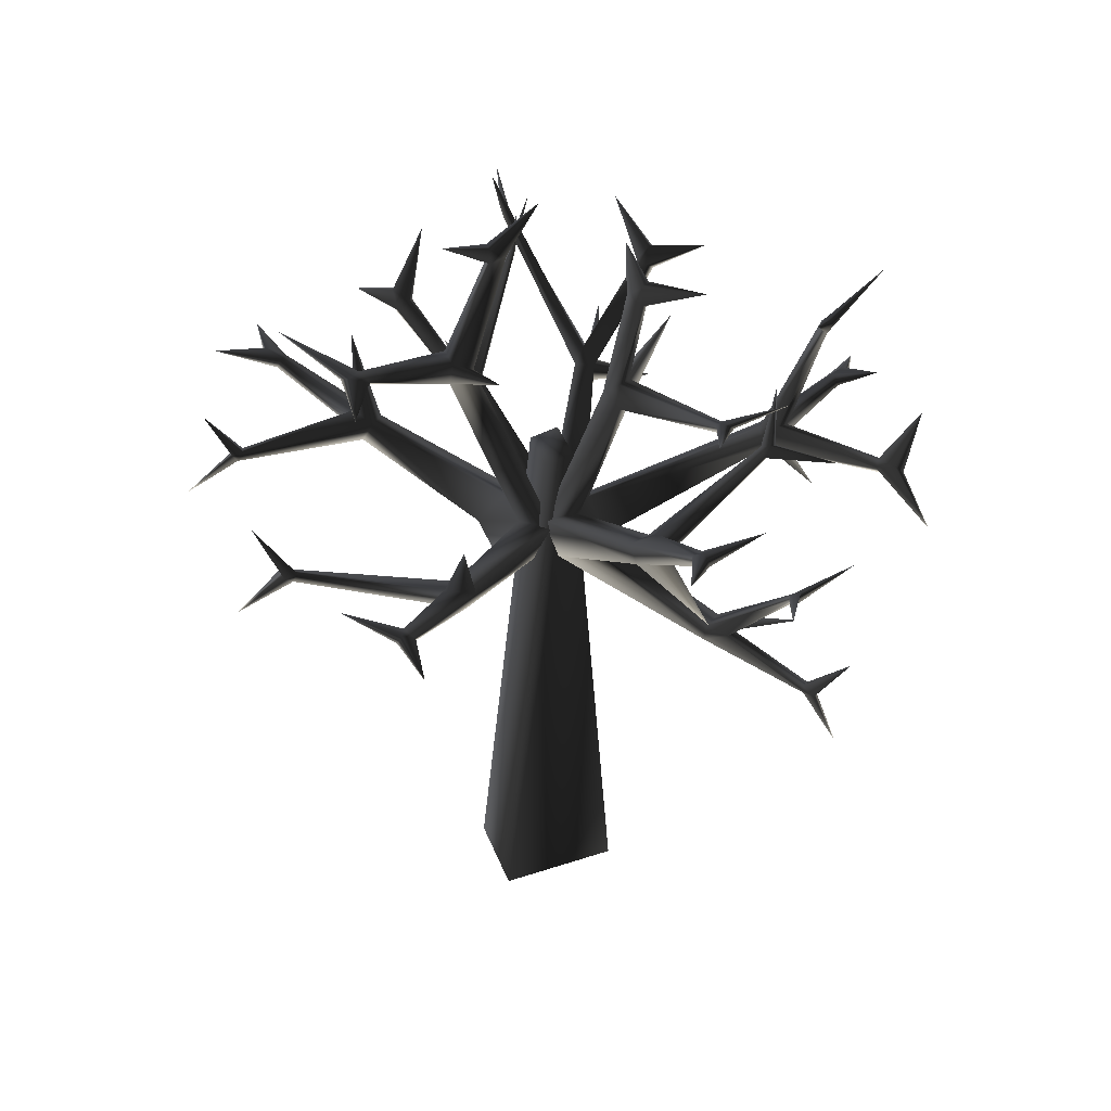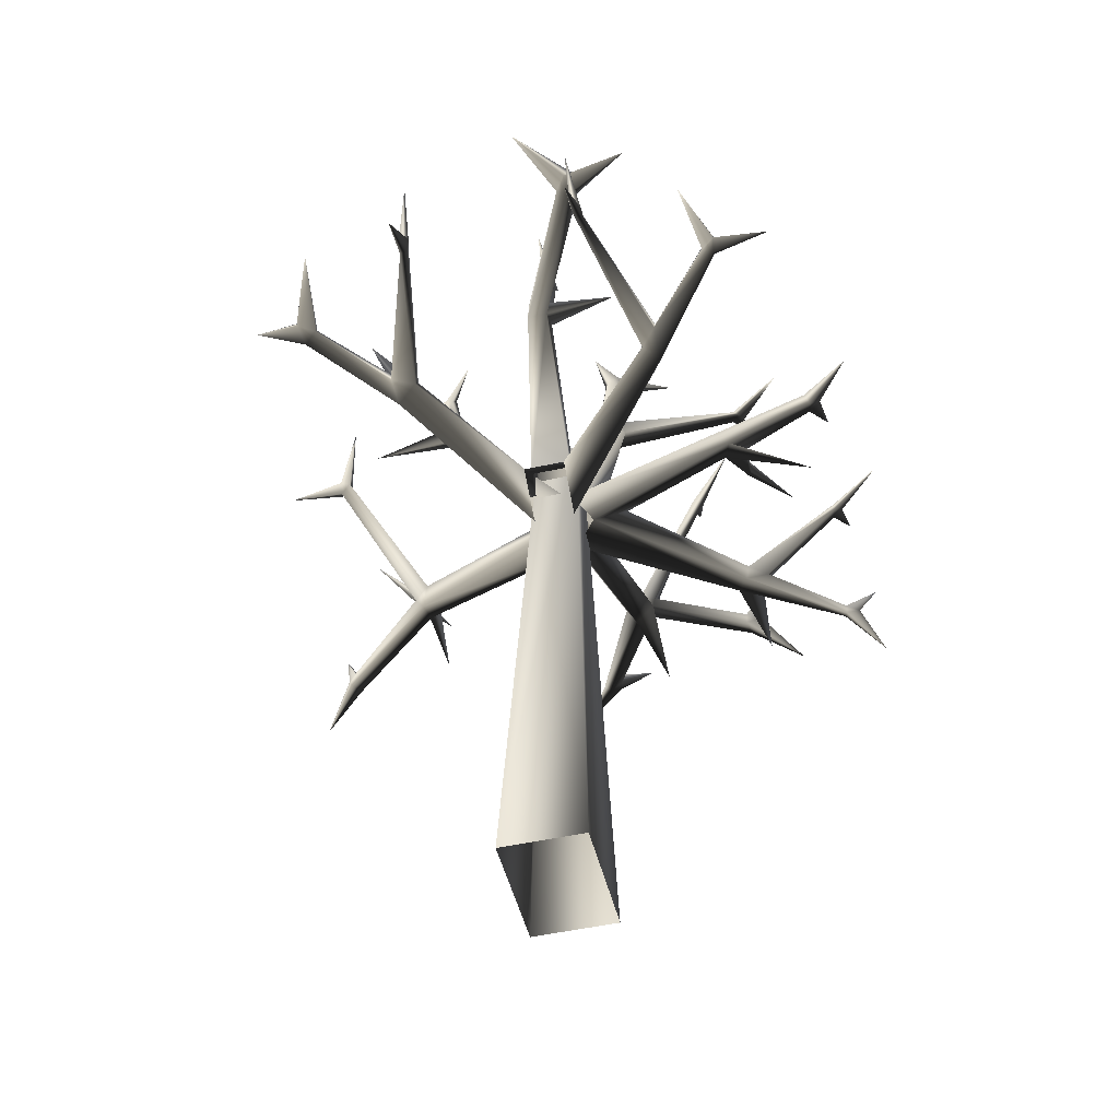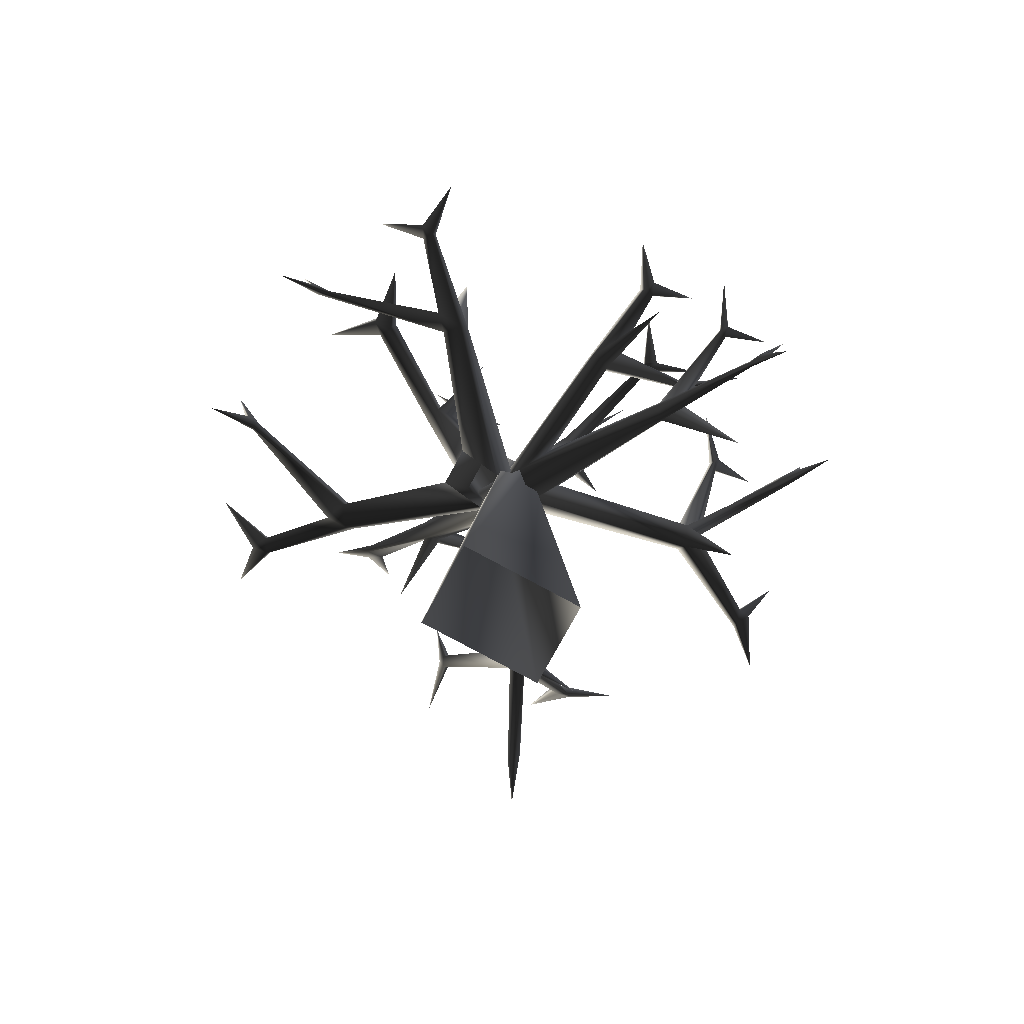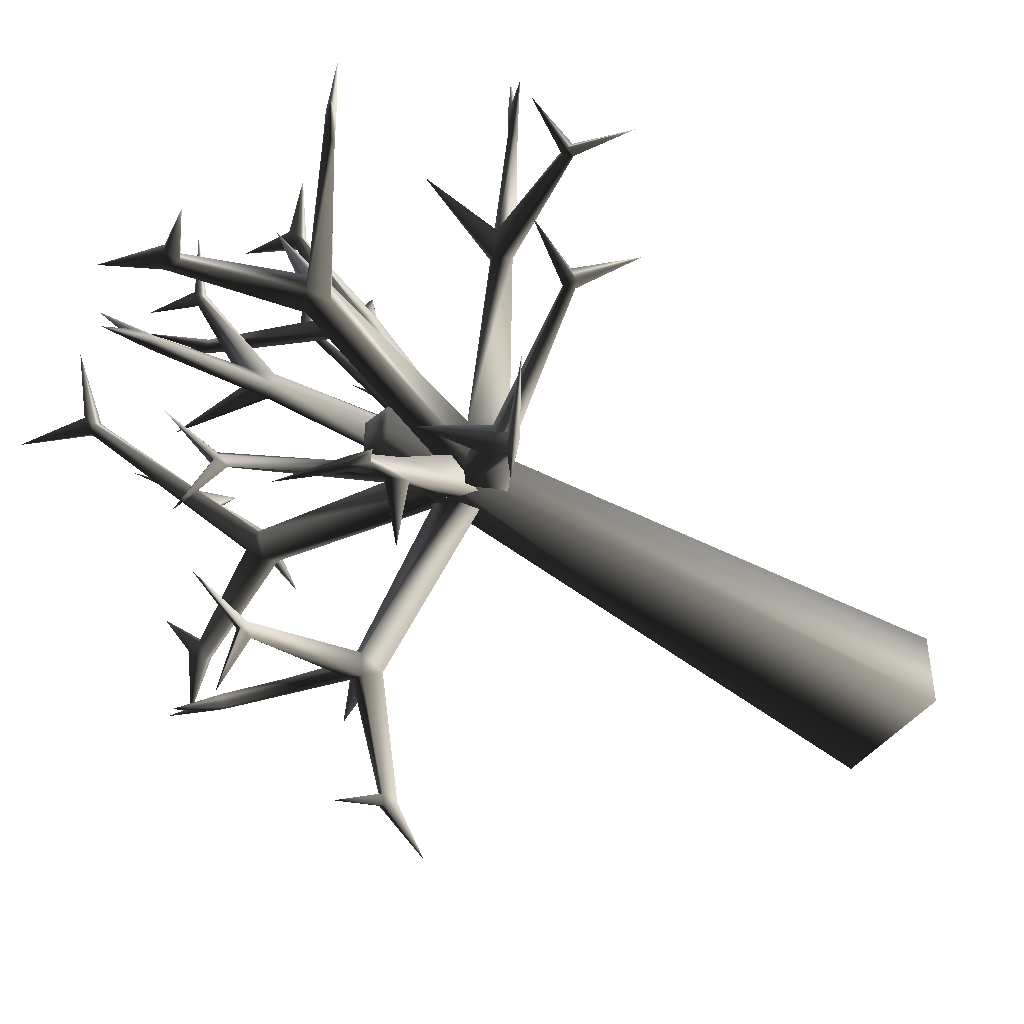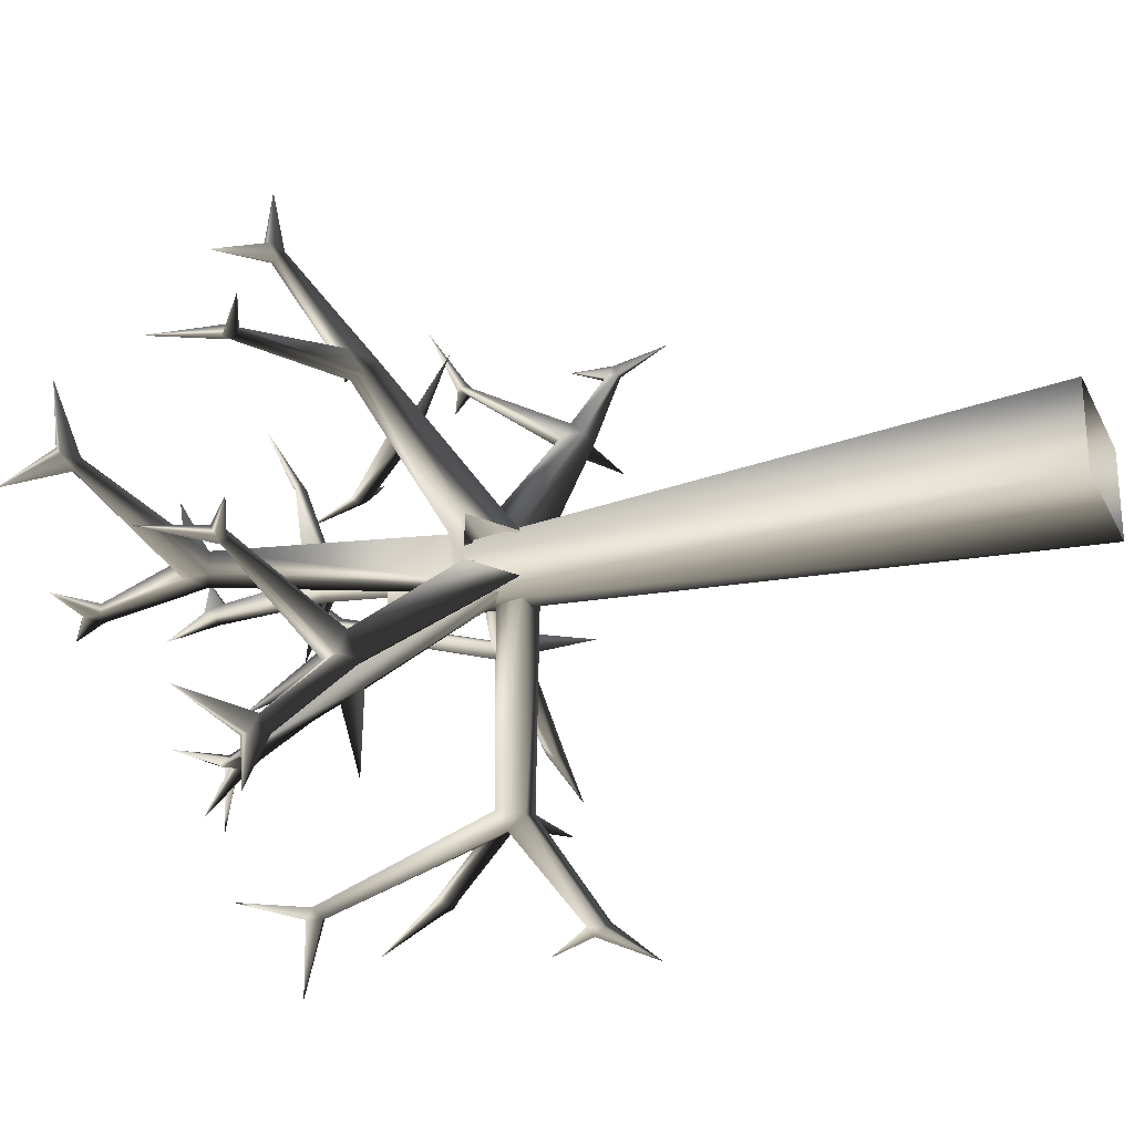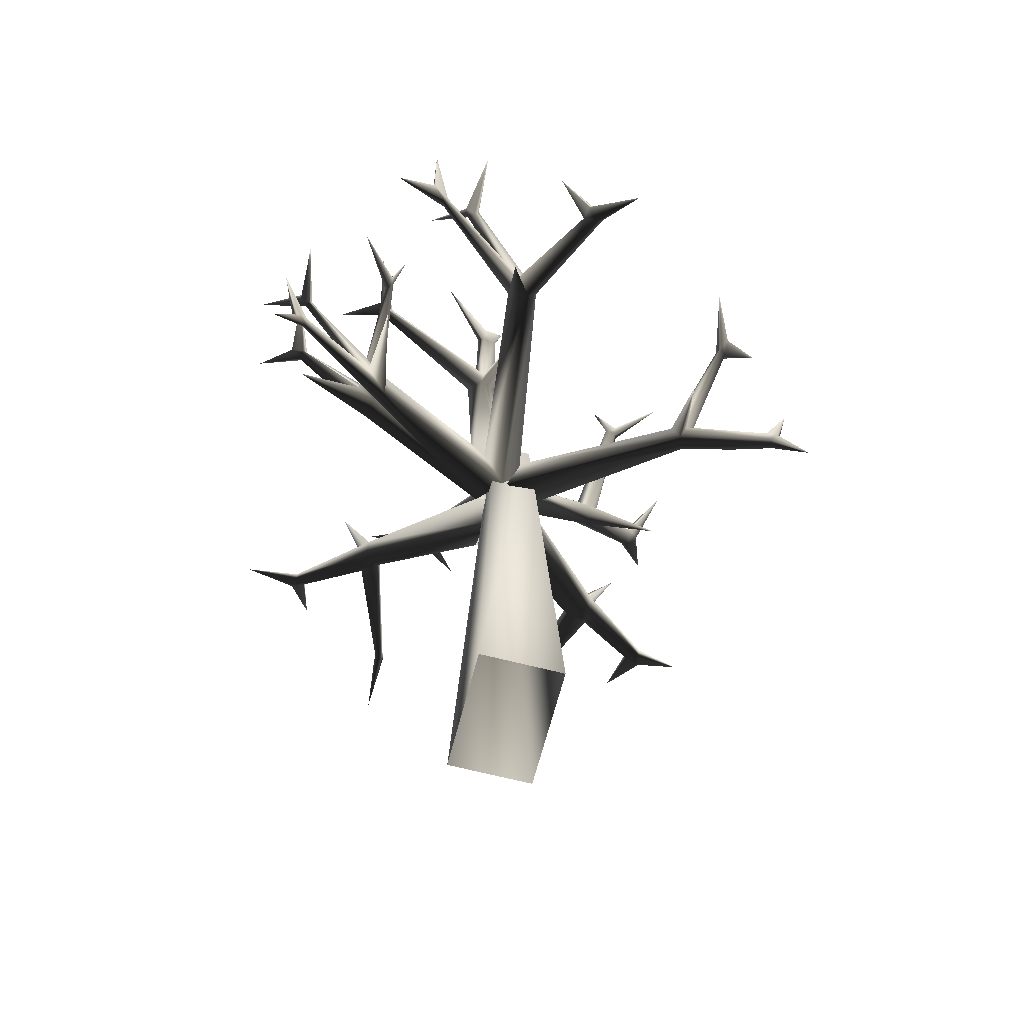
<metadata>
{"format":"obj","ext":"obj","renderer":"f3d","projection":"perspective","resolution":1024,"background":"white","views":[{"elev":44.4,"azim":-21.0,"up":"+Y"},{"elev":-48.8,"azim":-76.2,"up":"+Y"},{"elev":-76.8,"azim":-28.6,"up":"+Y"},{"elev":-46.9,"azim":-126.8,"up":"+Z"},{"elev":-27.4,"azim":-68.8,"up":"+Z"},{"elev":-66.0,"azim":75.5,"up":"+Y"}]}
</metadata>
<code>
o 1715
v 21 194 17
v 13 186 7
v 88 219 15
v 85 224 23
v 17 208 9
v 9 212 20
v 11 200 28
v 41 188 71
v 47 188 67
v 44 178 66
v 2 188 16
v 40 180 70
v 19 232 68
v 11 231 71
v -1 201 8
v 10 238 67
v 22 265 26
v 19 267 17
v 9 199 -1
v 23 266 13
v 83 231 19
v 87 226 11
v 127 224 -8
v 127 221 -5
v 92 225 21
v 105 200 25
v 117 231 60
v 113 234 59
v 89 233 23
v 18 238 65
v 60 273 71
v 61 269 72
v 21 237 76
v 26 224 102
v 24 258 104
v 20 258 105
v 18 262 103
v 19 243 71
v 57 274 72
v 64 295 67
v 63 273 72
v 80 272 88
v 58 270 74
v 22 262 102
v 42 271 110
v 22 261 109
v 9 268 122
v 21 265 106
v 60 275 74
v 126 224 0
v 91 231 16
v 93 233 23
v 116 237 58
v 121 235 65
v 125 219 81
v 117 239 65
v 113 239 59
v 96 293 42
v 94 294 45
v 93 298 42
v 125 228 -3
v 130 229 -4
v 142 219 -20
v 131 225 -1
v 136 237 12
v 96 297 40
v 94 301 44
v 117 314 41
v 96 298 46
v 82 312 60
v 125 264 66
v 46 187 78
v 55 230 107
v 55 233 107
v 57 231 105
v 50 186 75
v 78 179 73
v 67 181 105
v 66 176 105
v 65 177 106
v 65 181 106
v 58 228 106
v 57 231 110
v 47 241 126
v 59 235 108
v 78 244 111
v 77 199 118
v 69 179 108
v 73 161 119
v 67 179 111
v 23 274 23
v 40 288 70
v 43 287 68
v 28 273 20
v 33 307 22
v 31 309 24
v 27 310 18
v 31 310 16
v 50 286 6
v 28 263 21
v 40 286 72
v 32 296 90
v 41 290 72
v 64 296 78
v 43 285 70
v 45 288 74
v 34 317 21
v 47 323 42
v 31 316 22
v 29 329 12
v -1 232 10
v 10 234 10
v 10 234 -6
v -1 232 -6
v -22 -1 -14
v -22 -1 18
v 25 -1 18
v 25 -1 -14
v 19 198 0
v 14 185 5
v 48 200 -64
v 47 210 -61
v 8 198 -7
v 40 211 -64
v 2 186 -1
v -16 232 -41
v -9 237 -39
v 4 211 0
v -11 243 -35
v -2 196 9
v -19 238 -36
v -34 261 -63
v -34 259 -66
v -15 241 -44
v -13 234 -71
v 9 288 -49
v 8 291 -45
v 7 290 -47
v -17 245 -41
v -30 264 -63
v -34 267 -68
v -46 266 -75
v -32 266 -70
v -27 262 -66
v 7 287 -50
v 21 298 -66
v 10 292 -49
v 7 312 -40
v 7 292 -49
v 42 201 -66
v 60 181 -101
v 64 180 -98
v 50 208 -67
v 73 196 -63
v 79 240 -77
v 75 243 -76
v 45 215 -68
v 26 266 -96
v 22 266 -96
v 44 208 -70
v 60 187 -100
v 62 185 -103
v 68 164 -112
v 65 185 -101
v 64 186 -97
v 47 214 -71
v 75 242 -80
v 81 246 -80
v 99 250 -71
v 78 249 -80
v 72 245 -78
v 26 263 -98
v 25 268 -98
v 16 291 -93
v 22 268 -100
v 24 263 -100
v 29 271 -124
v 67 202 -106
v 70 264 -97
v -18 285 -78
v -12 206 10
v 2 198 10
v -27 283 6
v -36 279 6
v -12 206 -6
v -23 196 -6
v -23 196 10
v -54 218 49
v -51 224 49
v -45 221 55
v -6 184 10
v -49 215 55
v -60 221 55
v -108 234 38
v -109 234 35
v -107 237 35
v -57 227 55
v -53 255 67
v -80 239 79
v -77 237 83
v -79 235 83
v -81 236 79
v -106 237 38
v -111 236 38
v -129 224 36
v -111 238 34
v -120 260 34
v 2 198 -6
v -36 279 -2
v -27 283 -2
v -13 329 0
v -13 329 4
v -35 288 6
v -26 296 32
v -72 308 28
v -74 305 24
v -19 327 4
v -35 288 -2
v -74 309 22
v -79 312 28
v -84 312 50
v -81 309 24
v -76 306 20
v -19 327 0
v -19 333 0
v 0 347 2
v -19 333 4
v -36 337 2
v -97 321 6
v -101 250 74
v -82 241 84
v -81 239 105
v -84 238 84
v -60 221 -51
v -51 216 -50
v -57 219 -42
v -108 234 -34
v -106 237 -34
v -57 227 -51
v -78 238 -77
v -80 235 -77
v -76 233 -82
v -47 222 -50
v -6 184 -6
v -53 225 -42
v -109 234 -31
v -129 224 -32
v -111 236 -34
v -120 260 -30
v -107 237 -31
v -53 255 -63
v -75 236 -82
v -82 240 -84
v -104 252 -75
v -83 237 -84
v -81 239 -101
v -111 238 -30
f 1 2 3
f 1 3 4
f 1 4 5
f 1 5 6
f 1 6 7
f 1 7 8
f 1 8 9
f 1 9 2
f 2 9 10
f 2 10 11
f 11 10 12
f 11 12 7
f 11 7 13
f 11 13 14
f 11 14 15
f 15 14 16
f 15 16 6
f 15 6 17
f 15 17 18
f 15 18 19
f 19 18 20
f 19 20 5
f 19 5 21
f 19 21 22
f 19 22 2
f 2 22 3
f 3 22 23
f 3 23 24
f 3 24 25
f 3 25 26
f 3 26 4
f 4 26 25
f 4 25 27
f 4 27 28
f 4 28 29
f 4 29 21
f 4 21 5
f 16 30 6
f 6 30 7
f 7 30 13
f 13 30 31
f 13 31 32
f 13 32 33
f 13 33 34
f 13 34 14
f 14 34 33
f 14 33 35
f 14 35 36
f 14 36 16
f 16 36 37
f 16 37 38
f 16 38 30
f 30 38 39
f 30 39 31
f 31 39 40
f 31 40 41
f 31 41 32
f 32 41 42
f 32 42 43
f 32 43 33
f 33 43 38
f 33 38 44
f 33 44 35
f 35 44 45
f 35 45 46
f 35 46 36
f 36 46 47
f 36 47 37
f 37 47 48
f 37 48 44
f 37 44 38
f 48 45 44
f 45 48 46
f 46 48 47
f 43 39 38
f 39 43 49
f 39 49 40
f 40 49 41
f 41 49 42
f 42 49 43
f 25 24 50
f 25 50 51
f 25 51 52
f 25 52 53
f 25 53 27
f 27 53 54
f 27 54 55
f 27 55 28
f 28 55 56
f 28 56 57
f 28 57 29
f 29 57 52
f 29 52 58
f 29 58 59
f 29 59 21
f 21 59 60
f 21 60 51
f 21 51 22
f 22 51 61
f 22 61 23
f 23 61 62
f 23 62 63
f 23 63 24
f 24 63 64
f 24 64 50
f 50 64 65
f 50 65 61
f 50 61 51
f 62 64 63
f 64 62 65
f 65 62 61
f 66 60 67
f 66 67 68
f 66 68 58
f 66 58 52
f 66 52 51
f 66 51 60
f 69 59 58
f 69 58 68
f 69 68 67
f 69 67 70
f 69 70 59
f 59 70 60
f 60 70 67
f 71 53 57
f 71 57 56
f 71 56 54
f 71 54 53
f 55 54 56
f 57 53 52
f 8 12 72
f 8 72 73
f 8 73 74
f 8 74 9
f 9 74 75
f 9 75 76
f 9 76 77
f 9 77 10
f 10 77 76
f 10 76 78
f 10 78 79
f 10 79 12
f 12 79 80
f 12 80 72
f 72 80 81
f 72 81 76
f 72 76 82
f 72 82 73
f 73 82 83
f 73 83 84
f 73 84 74
f 74 84 85
f 74 85 75
f 75 85 86
f 75 86 82
f 75 82 76
f 12 8 7
f 81 78 76
f 78 81 87
f 78 87 88
f 78 88 79
f 79 88 89
f 79 89 80
f 80 89 90
f 80 90 81
f 81 90 87
f 87 90 88
f 88 90 89
f 82 86 83
f 83 86 85
f 83 85 84
f 91 18 17
f 91 17 92
f 91 92 93
f 91 93 94
f 91 94 95
f 91 95 96
f 91 96 18
f 18 96 97
f 18 97 20
f 20 97 98
f 20 98 94
f 20 94 99
f 20 99 100
f 20 100 5
f 5 100 6
f 6 100 17
f 17 100 101
f 17 101 92
f 92 101 102
f 92 102 103
f 92 103 93
f 93 103 104
f 93 104 105
f 93 105 94
f 94 105 100
f 94 100 99
f 100 105 101
f 101 105 106
f 101 106 102
f 102 106 103
f 103 106 104
f 104 106 105
f 94 98 95
f 95 98 107
f 95 107 108
f 95 108 96
f 96 108 109
f 96 109 97
f 97 109 110
f 97 110 98
f 98 110 107
f 107 110 109
f 107 109 108
f 111 112 113
f 111 113 114
f 111 114 115
f 111 115 116
f 111 116 112
f 112 116 117
f 112 117 113
f 113 117 118
f 113 118 114
f 114 118 115
f 119 120 121
f 119 121 122
f 119 122 123
f 123 122 124
f 123 124 125
f 123 125 126
f 123 126 127
f 123 127 128
f 128 127 129
f 128 129 130
f 130 129 131
f 130 131 125
f 125 131 126
f 126 131 132
f 126 132 133
f 126 133 134
f 126 134 135
f 126 135 127
f 127 135 134
f 127 134 136
f 127 136 137
f 127 137 129
f 129 137 138
f 129 138 139
f 129 139 131
f 131 139 140
f 131 140 132
f 132 140 141
f 132 141 142
f 132 142 133
f 133 142 143
f 133 143 144
f 133 144 134
f 134 144 139
f 134 139 145
f 134 145 136
f 136 145 146
f 136 146 147
f 136 147 137
f 137 147 148
f 137 148 138
f 138 148 149
f 138 149 145
f 138 145 139
f 125 124 150
f 125 150 120
f 120 150 121
f 121 150 151
f 121 151 152
f 121 152 153
f 121 153 154
f 121 154 122
f 122 154 153
f 122 153 155
f 122 155 156
f 122 156 157
f 122 157 124
f 124 157 158
f 124 158 159
f 124 159 160
f 124 160 150
f 150 160 161
f 150 161 151
f 151 161 162
f 151 162 163
f 151 163 152
f 152 163 164
f 152 164 165
f 152 165 153
f 153 165 160
f 153 160 166
f 153 166 167
f 153 167 155
f 155 167 168
f 155 168 169
f 155 169 156
f 156 169 170
f 156 170 171
f 156 171 157
f 157 171 166
f 157 166 172
f 157 172 158
f 158 172 173
f 158 173 174
f 158 174 159
f 159 174 175
f 159 175 176
f 159 176 160
f 160 176 166
f 166 176 172
f 172 176 177
f 172 177 173
f 173 177 175
f 173 175 174
f 160 165 161
f 161 165 178
f 161 178 162
f 162 178 164
f 162 164 163
f 164 178 165
f 175 177 176
f 179 167 171
f 179 171 170
f 179 170 168
f 179 168 167
f 169 168 170
f 171 167 166
f 139 144 140
f 140 144 180
f 140 180 141
f 141 180 143
f 141 143 142
f 143 180 144
f 149 146 145
f 146 149 147
f 147 149 148
f 181 182 183
f 181 183 184
f 181 184 185
f 181 185 186
f 181 186 187
f 181 187 188
f 181 188 189
f 181 189 182
f 182 189 190
f 182 190 191
f 191 190 192
f 191 192 187
f 187 192 188
f 188 192 193
f 188 193 194
f 188 194 195
f 188 195 189
f 189 195 196
f 189 196 197
f 189 197 198
f 189 198 190
f 190 198 197
f 190 197 199
f 190 199 200
f 190 200 192
f 192 200 201
f 192 201 193
f 193 201 202
f 193 202 197
f 193 197 203
f 193 203 194
f 194 203 204
f 194 204 205
f 194 205 195
f 195 205 206
f 195 206 196
f 196 206 207
f 196 207 203
f 196 203 197
f 208 185 209
f 208 209 210
f 208 210 182
f 182 210 183
f 183 210 211
f 183 211 212
f 183 212 213
f 183 213 214
f 183 214 184
f 184 214 213
f 184 213 215
f 184 215 216
f 184 216 209
f 184 209 185
f 209 184 209
f 213 212 217
f 213 217 218
f 213 218 218
f 213 218 219
f 213 219 215
f 215 219 220
f 215 220 221
f 215 221 216
f 216 221 222
f 216 222 223
f 216 223 209
f 209 223 218
f 209 218 210
f 210 218 224
f 210 224 211
f 211 224 225
f 211 225 226
f 211 226 212
f 212 226 227
f 212 227 217
f 217 227 228
f 217 228 224
f 217 224 218
f 225 227 226
f 227 225 228
f 228 225 224
f 229 219 223
f 229 223 222
f 229 222 220
f 229 220 219
f 221 220 222
f 223 219 218
f 202 199 197
f 199 202 230
f 199 230 231
f 199 231 200
f 200 231 232
f 200 232 201
f 201 232 233
f 201 233 202
f 202 233 230
f 230 233 231
f 231 233 232
f 203 207 204
f 204 207 206
f 204 206 205
f 234 235 236
f 234 236 237
f 234 237 238
f 234 238 239
f 234 239 240
f 234 240 241
f 234 241 235
f 235 241 242
f 235 242 243
f 235 243 208
f 235 208 244
f 235 244 236
f 236 244 186
f 236 186 245
f 236 245 246
f 236 246 237
f 237 246 247
f 237 247 248
f 237 248 238
f 238 248 249
f 238 249 250
f 238 250 239
f 239 250 245
f 239 245 251
f 239 251 243
f 239 243 252
f 239 252 240
f 240 252 253
f 240 253 254
f 240 254 241
f 241 254 255
f 241 255 242
f 242 255 256
f 242 256 252
f 242 252 243
f 185 208 243
f 185 243 245
f 185 245 186
f 245 250 246
f 246 250 257
f 246 257 247
f 247 257 248
f 248 257 249
f 249 257 250
f 245 243 251
f 254 253 255
f 255 253 256
f 256 253 252

</code>
